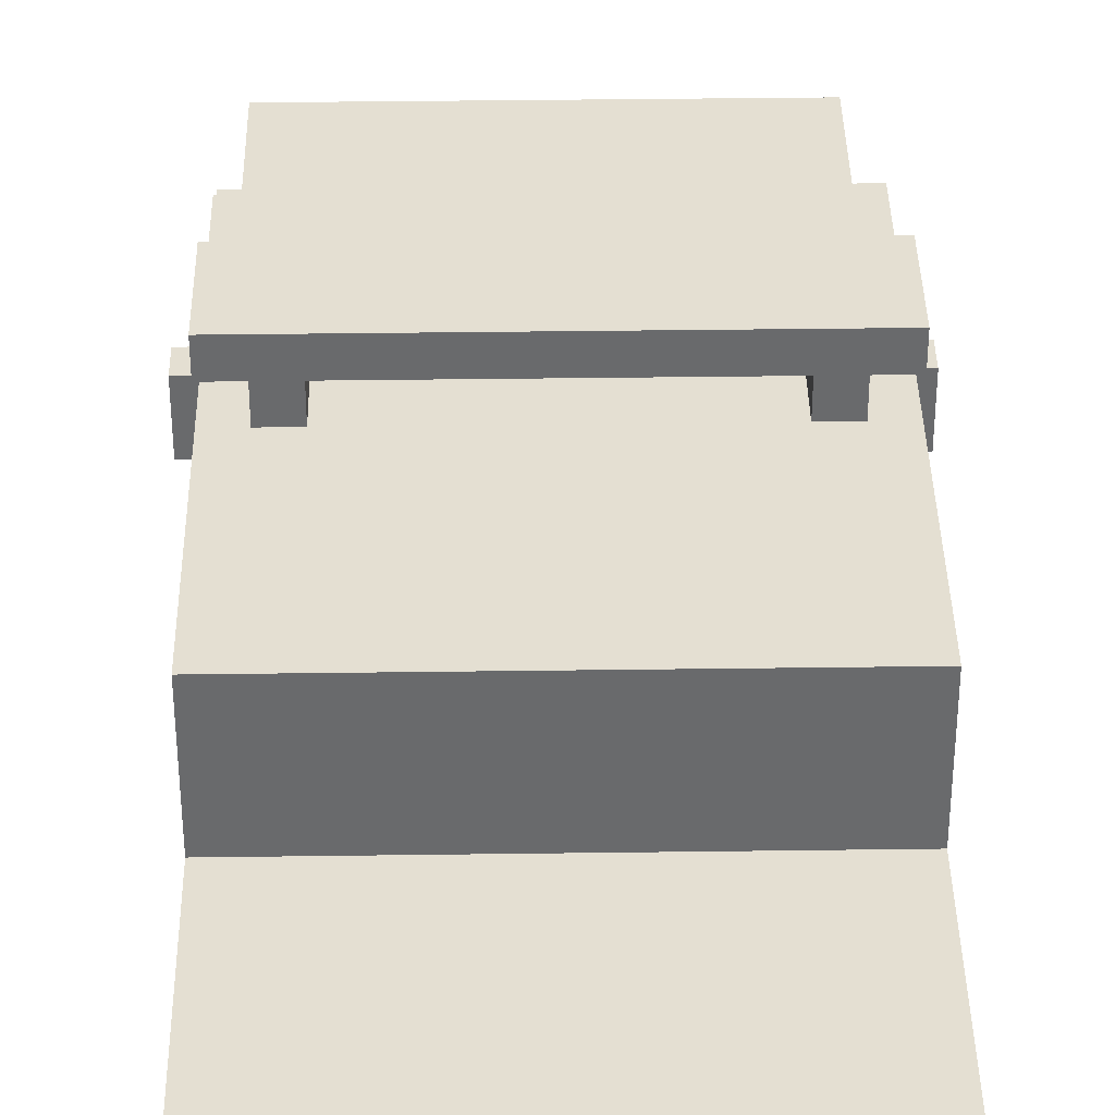
<metadata>
{"format":"obj","ext":"obj","renderer":"f3d","projection":"perspective","resolution":1024,"background":"white","views":[{"elev":37.2,"azim":-1.0,"up":"+Y"}]}
</metadata>
<code>
o
v -0.7 0.2 1.7
v -0.7 0.2 1.4
v -0.7 0.2 -1.5
v -0.7 0.2 -1.7
v -0.7 0.4 1.7
v -0.7 0.4 1.4
v -0.7 0.4 -1.5
v -0.7 0.4 -1.7
v -0.7 0.6 -0.4
v -0.7 0.6 -0.5
v -0.7 0.8 -0.4
v -0.7 0.8 -0.5
v -0.6 0 1.1
v -0.6 0 0.8
v -0.6 0 -0.9
v -0.6 0 -1.2
v -0.6 0.1 1.4
v -0.6 0.1 1.2
v -0.6 0.1 1.1
v -0.6 0.1 0.8
v -0.6 0.1 0.7
v -0.6 0.1 -0.8
v -0.6 0.1 -0.9
v -0.6 0.1 -1.2
v -0.6 0.1 -1.3
v -0.6 0.1 -1.5
v -0.6 0.2 1.4
v -0.6 0.2 0
v -0.6 0.2 -0.2
v -0.6 0.2 -1.5
v -0.6 0.3 0.1
v -0.6 0.3 0
v -0.6 0.3 -0.2
v -0.6 0.3 -0.3
v -0.6 0.4 1.6
v -0.6 0.4 1.4
v -0.6 0.4 1.2
v -0.6 0.4 1.1
v -0.6 0.4 0.8
v -0.6 0.4 0.7
v -0.6 0.4 -0.8
v -0.6 0.4 -0.9
v -0.6 0.4 -1.2
v -0.6 0.4 -1.3
v -0.6 0.4 -1.5
v -0.6 0.4 -1.6
v -0.6 0.5 1.6
v -0.6 0.5 1.5
v -0.6 0.5 1.4
v -0.6 0.5 1.1
v -0.6 0.5 0.8
v -0.6 0.5 0.1
v -0.6 0.5 0
v -0.6 0.5 -0.2
v -0.6 0.5 -0.3
v -0.6 0.5 -0.9
v -0.6 0.5 -1.2
v -0.6 0.5 -1.5
v -0.6 0.6 1.6
v -0.6 0.6 1.5
v -0.6 0.6 1.4
v -0.6 0.6 0
v -0.6 0.6 -0.2
v -0.6 0.6 -0.4
v -0.6 0.6 -0.5
v -0.6 0.6 -1.5
v -0.6 0.7 1.6
v -0.6 0.7 0.9
v -0.6 0.7 0.7
v -0.6 0.7 0.3
v -0.6 0.7 0.2
v -0.6 0.7 -0.4
v -0.6 0.7 -0.5
v -0.6 0.7 -0.6
v -0.6 0.7 -1.6
v -0.6 0.8 -0.4
v -0.6 0.8 -0.5
v -0.6 1 0.7
v -0.6 1 0.3
v -0.6 1 0.2
v -0.6 1 -0.5
v -0.6 1.1 0.9
v -0.6 1.1 -0.6
v -0.6 1.2 0.2
v -0.6 1.2 -0.1
v -0.6 1.3 0.2
v -0.6 1.3 -0.1
v -0.5 1.1 0.2
v -0.5 1.1 -0.1
v -0.5 1.2 0.2
v -0.5 1.2 -0.1
v 0.5 0.4 0.5
v 0.5 0.4 -0.3
v 0.5 0.7 0.5
v 0.5 0.7 0.4
v 0.5 0.7 -0.3
v 0.5 1.1 0.2
v 0.5 1.1 -0.1
v 0.5 1.2 0.2
v 0.5 1.2 -0.1
v 0.6 0 1.1
v 0.6 0 0.8
v 0.6 0 -0.9
v 0.6 0 -1.2
v 0.6 0.1 1.4
v 0.6 0.1 1.2
v 0.6 0.1 1.1
v 0.6 0.1 0.8
v 0.6 0.1 -0.9
v 0.6 0.1 -1.2
v 0.6 0.2 1.4
v 0.6 0.2 1.2
v -0.5 0 1.1
v -0.5 0 0.8
v -0.5 0 -0.9
v -0.5 0 -1.2
v -0.5 0.1 1.4
v -0.5 0.1 1.2
v -0.5 0.1 1.1
v -0.5 0.1 0.8
v -0.5 0.1 -0.9
v -0.5 0.1 -1.2
v -0.5 0.2 1.4
v -0.5 0.2 1.2
v -0.4 0.4 0.5
v -0.4 0.4 -0.3
v -0.4 0.7 0.5
v -0.4 0.7 0.4
v -0.4 0.7 -0.3
v -0.4 1.1 0.2
v -0.4 1.1 -0.1
v -0.4 1.2 0.2
v -0.4 1.2 -0.1
v 0.6 1.1 0.2
v 0.6 1.1 -0.1
v 0.6 1.2 0.2
v 0.6 1.2 -0.1
v 0.7 0 1.1
v 0.7 0 0.8
v 0.7 0 -0.9
v 0.7 0 -1.2
v 0.7 0.1 1.4
v 0.7 0.1 1.2
v 0.7 0.1 1.1
v 0.7 0.1 0.8
v 0.7 0.1 0.7
v 0.7 0.1 -0.8
v 0.7 0.1 -0.9
v 0.7 0.1 -1.2
v 0.7 0.1 -1.3
v 0.7 0.1 -1.5
v 0.7 0.2 1.4
v 0.7 0.2 0
v 0.7 0.2 -0.2
v 0.7 0.2 -1.5
v 0.7 0.3 0.1
v 0.7 0.3 0
v 0.7 0.3 -0.2
v 0.7 0.3 -0.3
v 0.7 0.4 1.6
v 0.7 0.4 1.4
v 0.7 0.4 1.2
v 0.7 0.4 1.1
v 0.7 0.4 0.8
v 0.7 0.4 0.7
v 0.7 0.4 -0.8
v 0.7 0.4 -0.9
v 0.7 0.4 -1.2
v 0.7 0.4 -1.3
v 0.7 0.4 -1.5
v 0.7 0.4 -1.6
v 0.7 0.5 1.6
v 0.7 0.5 1.5
v 0.7 0.5 1.1
v 0.7 0.5 0.8
v 0.7 0.5 0.1
v 0.7 0.5 0
v 0.7 0.5 -0.2
v 0.7 0.5 -0.3
v 0.7 0.5 -0.9
v 0.7 0.5 -1.2
v 0.7 0.5 -1.5
v 0.7 0.6 1.6
v 0.7 0.6 1.5
v 0.7 0.6 0
v 0.7 0.6 -0.2
v 0.7 0.6 -0.4
v 0.7 0.6 -0.5
v 0.7 0.6 -1.5
v 0.7 0.7 1.6
v 0.7 0.7 0.9
v 0.7 0.7 0.8
v 0.7 0.7 0.3
v 0.7 0.7 0.2
v 0.7 0.7 -0.4
v 0.7 0.7 -0.5
v 0.7 0.7 -0.6
v 0.7 0.7 -1.6
v 0.7 0.8 -0.4
v 0.7 0.8 -0.5
v 0.7 1 0.8
v 0.7 1 0.3
v 0.7 1 0.2
v 0.7 1 -0.5
v 0.7 1.1 0.9
v 0.7 1.1 -0.6
v 0.7 1.2 0.2
v 0.7 1.2 -0.1
v 0.7 1.3 0.2
v 0.7 1.3 -0.1
v 0.8 0.2 1.7
v 0.8 0.2 1.4
v 0.8 0.2 -1.5
v 0.8 0.2 -1.7
v 0.8 0.4 1.7
v 0.8 0.4 1.4
v 0.8 0.4 -1.5
v 0.8 0.4 -1.7
v 0.8 0.6 -0.4
v 0.8 0.6 -0.5
v 0.8 0.8 -0.4
v 0.8 0.8 -0.5
v -0.7 0.2 1.7
v -0.7 0.4 1.7
v 0.8 0.2 1.7
v 0.8 0.4 1.7
v -0.6 0.4 1.6
v -0.6 0.5 1.6
v -0.6 0.6 1.6
v -0.6 0.7 1.6
v -0.3 0.5 1.6
v -0.3 0.6 1.6
v -0.2 0.4 1.6
v -0.2 0.6 1.6
v 0.3 0.4 1.6
v 0.3 0.6 1.6
v 0.4 0.5 1.6
v 0.4 0.6 1.6
v 0.7 0.4 1.6
v 0.7 0.5 1.6
v 0.7 0.6 1.6
v 0.7 0.7 1.6
v -0.6 0.1 1.4
v -0.6 0.2 1.4
v -0.5 0.1 1.4
v -0.5 0.2 1.4
v 0.6 0.1 1.4
v 0.6 0.2 1.4
v 0.7 0.1 1.4
v 0.7 0.2 1.4
v -0.5 0.1 1.2
v -0.5 0.2 1.2
v 0.6 0.1 1.2
v 0.6 0.2 1.2
v -0.6 0 1.1
v -0.6 0.1 1.1
v -0.5 0 1.1
v -0.5 0.1 1.1
v 0.6 0 1.1
v 0.6 0.1 1.1
v 0.7 0 1.1
v 0.7 0.1 1.1
v -0.6 0.7 0.9
v -0.6 1.1 0.9
v -0.5 0.7 0.9
v -0.5 1 0.9
v 0.6 0.7 0.9
v 0.6 1 0.9
v 0.7 0.7 0.9
v 0.7 1.1 0.9
v -0.6 1.2 0.2
v -0.6 1.3 0.2
v -0.5 1.1 0.2
v -0.5 1.2 0.2
v -0.4 1.1 0.2
v -0.4 1.2 0.2
v -0.2 1.2 0.2
v -0.2 1.3 0.2
v 0.3 1.2 0.2
v 0.3 1.3 0.2
v 0.5 1.1 0.2
v 0.5 1.2 0.2
v 0.6 1.1 0.2
v 0.6 1.2 0.2
v 0.7 1.2 0.2
v 0.7 1.3 0.2
v -0.4 0.4 -0.3
v -0.4 0.7 -0.3
v 0.5 0.4 -0.3
v 0.5 0.7 -0.3
v -0.7 0.6 -0.4
v -0.7 0.8 -0.4
v -0.6 0.6 -0.4
v -0.6 0.7 -0.4
v -0.6 0.8 -0.4
v 0.7 0.6 -0.4
v 0.7 0.7 -0.4
v 0.7 0.8 -0.4
v 0.8 0.6 -0.4
v 0.8 0.8 -0.4
v -0.6 0 -0.9
v -0.6 0.1 -0.9
v -0.5 0 -0.9
v -0.5 0.1 -0.9
v 0.6 0 -0.9
v 0.6 0.1 -0.9
v 0.7 0 -0.9
v 0.7 0.1 -0.9
v -0.7 0.2 -1.5
v -0.7 0.4 -1.5
v -0.6 0.2 -1.5
v -0.6 0.4 -1.5
v 0.7 0.2 -1.5
v 0.7 0.4 -1.5
v 0.8 0.2 -1.5
v 0.8 0.4 -1.5
v -0.7 0.2 1.4
v -0.7 0.4 1.4
v -0.6 0.2 1.4
v -0.6 0.4 1.4
v 0.7 0.2 1.4
v 0.7 0.4 1.4
v 0.8 0.2 1.4
v 0.8 0.4 1.4
v -0.6 0 0.8
v -0.6 0.1 0.8
v -0.5 0 0.8
v -0.5 0.1 0.8
v 0.6 0 0.8
v 0.6 0.1 0.8
v 0.7 0 0.8
v 0.7 0.1 0.8
v -0.4 0.4 0.5
v -0.4 0.7 0.5
v -0.2 0.4 0.5
v -0.2 0.7 0.5
v 0.3 0.4 0.5
v 0.3 0.7 0.5
v 0.5 0.4 0.5
v 0.5 0.7 0.5
v -0.6 1.2 -0.1
v -0.6 1.3 -0.1
v -0.5 1.1 -0.1
v -0.5 1.2 -0.1
v -0.4 1.1 -0.1
v -0.4 1.2 -0.1
v -0.2 1.2 -0.1
v -0.2 1.3 -0.1
v 0.3 1.2 -0.1
v 0.3 1.3 -0.1
v 0.5 1.1 -0.1
v 0.5 1.2 -0.1
v 0.6 1.1 -0.1
v 0.6 1.2 -0.1
v 0.7 1.2 -0.1
v 0.7 1.3 -0.1
v -0.7 0.6 -0.5
v -0.7 0.8 -0.5
v -0.6 0.6 -0.5
v -0.6 0.7 -0.5
v -0.6 0.8 -0.5
v 0.7 0.6 -0.5
v 0.7 0.7 -0.5
v 0.7 0.8 -0.5
v 0.8 0.6 -0.5
v 0.8 0.8 -0.5
v -0.6 0.7 -0.6
v -0.6 1.1 -0.6
v -0.5 0.7 -0.6
v -0.5 1 -0.6
v 0.6 0.7 -0.6
v 0.6 1 -0.6
v 0.7 0.7 -0.6
v 0.7 1.1 -0.6
v -0.6 0 -1.2
v -0.6 0.1 -1.2
v -0.5 0 -1.2
v -0.5 0.1 -1.2
v 0.6 0 -1.2
v 0.6 0.1 -1.2
v 0.7 0 -1.2
v 0.7 0.1 -1.2
v -0.6 0.1 -1.5
v -0.6 0.2 -1.5
v -0.4 0.1 -1.5
v -0.4 0.2 -1.5
v 0.5 0.1 -1.5
v 0.5 0.2 -1.5
v 0.7 0.1 -1.5
v 0.7 0.2 -1.5
v -0.6 0.4 -1.6
v -0.6 0.7 -1.6
v -0.5 0.5 -1.6
v -0.5 0.6 -1.6
v -0.2 0.5 -1.6
v -0.2 0.6 -1.6
v -0.1 0.4 -1.6
v -0.1 0.5 -1.6
v 0.2 0.4 -1.6
v 0.2 0.5 -1.6
v 0.3 0.5 -1.6
v 0.3 0.6 -1.6
v 0.6 0.5 -1.6
v 0.6 0.6 -1.6
v 0.7 0.4 -1.6
v 0.7 0.7 -1.6
v -0.7 0.2 -1.7
v -0.7 0.4 -1.7
v 0.8 0.2 -1.7
v 0.8 0.4 -1.7
v -0.6 0 1.1
v -0.5 0 1.1
v 0.6 0 1.1
v 0.7 0 1.1
v -0.6 0 0.8
v -0.5 0 0.8
v 0.6 0 0.8
v 0.7 0 0.8
v -0.6 0 -0.9
v -0.5 0 -0.9
v 0.6 0 -0.9
v 0.7 0 -0.9
v -0.6 0 -1.2
v -0.5 0 -1.2
v 0.6 0 -1.2
v 0.7 0 -1.2
v -0.6 0.1 1.4
v -0.5 0.1 1.4
v 0.6 0.1 1.4
v 0.7 0.1 1.4
v -0.6 0.1 1.2
v -0.5 0.1 1.2
v 0.6 0.1 1.2
v 0.7 0.1 1.2
v -0.6 0.1 1.1
v -0.5 0.1 1.1
v 0.6 0.1 1.1
v 0.7 0.1 1.1
v -0.6 0.1 0.8
v -0.5 0.1 0.8
v 0.6 0.1 0.8
v 0.7 0.1 0.8
v -0.6 0.1 0.7
v -0.5 0.1 0.7
v 0.6 0.1 0.7
v 0.7 0.1 0.7
v -0.6 0.1 -0.8
v -0.5 0.1 -0.8
v 0.6 0.1 -0.8
v 0.7 0.1 -0.8
v -0.6 0.1 -0.9
v -0.5 0.1 -0.9
v 0.6 0.1 -0.9
v 0.7 0.1 -0.9
v -0.6 0.1 -1.2
v -0.5 0.1 -1.2
v 0.6 0.1 -1.2
v 0.7 0.1 -1.2
v -0.6 0.1 -1.3
v -0.5 0.1 -1.3
v -0.4 0.1 -1.3
v 0.5 0.1 -1.3
v 0.6 0.1 -1.3
v 0.7 0.1 -1.3
v -0.4 0.1 -1.4
v 0.5 0.1 -1.4
v -0.6 0.1 -1.5
v -0.4 0.1 -1.5
v 0.5 0.1 -1.5
v 0.7 0.1 -1.5
v -0.7 0.2 1.7
v 0.8 0.2 1.7
v -0.7 0.2 1.4
v -0.6 0.2 1.4
v -0.5 0.2 1.4
v 0.6 0.2 1.4
v 0.7 0.2 1.4
v 0.8 0.2 1.4
v -0.5 0.2 1.2
v 0.6 0.2 1.2
v -0.7 0.2 -1.5
v -0.6 0.2 -1.5
v -0.4 0.2 -1.5
v 0.5 0.2 -1.5
v 0.7 0.2 -1.5
v 0.8 0.2 -1.5
v -0.6 0.2 -1.6
v 0.7 0.2 -1.6
v -0.7 0.2 -1.7
v 0.8 0.2 -1.7
v -0.7 0.6 -0.4
v -0.6 0.6 -0.4
v 0.7 0.6 -0.4
v 0.8 0.6 -0.4
v -0.7 0.6 -0.5
v -0.6 0.6 -0.5
v 0.7 0.6 -0.5
v 0.8 0.6 -0.5
v -0.4 0.7 0.5
v -0.2 0.7 0.5
v 0.3 0.7 0.5
v 0.5 0.7 0.5
v -0.4 0.7 0.4
v 0.5 0.7 0.4
v -0.4 0.7 -0.3
v 0.5 0.7 -0.3
v -0.6 1.2 0.2
v -0.5 1.2 0.2
v -0.4 1.2 0.2
v -0.2 1.2 0.2
v 0.3 1.2 0.2
v 0.5 1.2 0.2
v 0.6 1.2 0.2
v 0.7 1.2 0.2
v -0.6 1.2 -0.1
v -0.5 1.2 -0.1
v -0.4 1.2 -0.1
v -0.2 1.2 -0.1
v 0.3 1.2 -0.1
v 0.5 1.2 -0.1
v 0.6 1.2 -0.1
v 0.7 1.2 -0.1
v -0.7 0.4 1.7
v 0.8 0.4 1.7
v -0.6 0.4 1.6
v -0.2 0.4 1.6
v 0.3 0.4 1.6
v 0.7 0.4 1.6
v -0.7 0.4 1.4
v -0.6 0.4 1.4
v 0.7 0.4 1.4
v 0.8 0.4 1.4
v -0.4 0.4 0.5
v -0.2 0.4 0.5
v 0.3 0.4 0.5
v 0.5 0.4 0.5
v -0.4 0.4 -0.3
v 0.5 0.4 -0.3
v -0.7 0.4 -1.5
v -0.6 0.4 -1.5
v 0.7 0.4 -1.5
v 0.8 0.4 -1.5
v -0.6 0.4 -1.6
v -0.1 0.4 -1.6
v 0.2 0.4 -1.6
v 0.7 0.4 -1.6
v -0.7 0.4 -1.7
v 0.8 0.4 -1.7
v -0.6 0.7 1.6
v 0.7 0.7 1.6
v -0.6 0.7 0.9
v -0.5 0.7 0.9
v 0.6 0.7 0.9
v 0.7 0.7 0.9
v -0.6 0.7 -0.6
v -0.5 0.7 -0.6
v 0.6 0.7 -0.6
v 0.7 0.7 -0.6
v -0.6 0.7 -1.6
v 0.7 0.7 -1.6
v -0.7 0.8 -0.4
v -0.6 0.8 -0.4
v 0.7 0.8 -0.4
v 0.8 0.8 -0.4
v -0.7 0.8 -0.5
v -0.6 0.8 -0.5
v 0.7 0.8 -0.5
v 0.8 0.8 -0.5
v -0.6 1.1 0.9
v 0.7 1.1 0.9
v -0.5 1.1 0.2
v -0.4 1.1 0.2
v 0.5 1.1 0.2
v 0.6 1.1 0.2
v -0.5 1.1 -0.1
v -0.4 1.1 -0.1
v 0.5 1.1 -0.1
v 0.6 1.1 -0.1
v -0.6 1.1 -0.6
v 0.7 1.1 -0.6
v -0.6 1.3 0.2
v -0.2 1.3 0.2
v 0.3 1.3 0.2
v 0.7 1.3 0.2
v -0.6 1.3 -0.1
v -0.2 1.3 -0.1
v 0.3 1.3 -0.1
v 0.7 1.3 -0.1
f 5 2 1
f 6 2 5
f 7 4 3
f 8 4 7
f 11 10 9
f 12 10 11
f 19 14 13
f 20 14 19
f 23 16 15
f 24 16 23
f 27 18 17
f 28 22 21
f 29 22 28
f 30 26 25
f 31 28 21
f 32 29 28
f 32 28 31
f 33 22 29
f 33 29 32
f 34 22 33
f 36 18 27
f 37 19 18
f 37 18 36
f 38 20 19
f 38 19 37
f 39 21 20
f 39 20 38
f 40 31 21
f 40 21 39
f 41 22 34
f 41 23 22
f 42 24 23
f 42 23 41
f 43 25 24
f 43 24 42
f 44 30 25
f 44 25 43
f 45 30 44
f 47 36 35
f 47 37 36
f 47 38 37
f 48 38 47
f 49 38 48
f 50 39 38
f 50 38 49
f 51 40 39
f 51 39 50
f 52 32 31
f 52 40 51
f 52 31 40
f 52 33 32
f 52 34 33
f 53 34 52
f 54 34 53
f 55 41 34
f 55 34 54
f 55 42 41
f 56 43 42
f 56 42 55
f 57 46 45
f 57 43 56
f 57 44 43
f 57 45 44
f 58 46 57
f 59 48 47
f 60 49 48
f 60 48 59
f 61 51 50
f 61 49 60
f 61 52 51
f 61 50 49
f 61 53 52
f 62 54 53
f 62 53 61
f 63 56 55
f 63 54 62
f 63 58 57
f 63 57 56
f 63 55 54
f 64 58 63
f 65 58 64
f 66 46 58
f 66 58 65
f 67 60 59
f 67 62 61
f 67 64 63
f 67 63 62
f 67 61 60
f 68 64 67
f 69 64 68
f 70 64 69
f 71 64 70
f 72 64 71
f 73 66 65
f 74 66 73
f 75 46 66
f 75 66 74
f 76 72 71
f 77 74 73
f 78 69 68
f 78 70 69
f 79 71 70
f 79 70 78
f 80 76 71
f 80 71 79
f 80 77 76
f 81 74 77
f 81 77 80
f 82 79 78
f 82 80 79
f 82 81 80
f 82 78 68
f 83 74 81
f 83 81 82
f 86 85 84
f 87 85 86
f 90 89 88
f 91 89 90
f 94 93 92
f 95 93 94
f 96 93 95
f 99 98 97
f 100 98 99
f 107 102 101
f 108 102 107
f 109 104 103
f 110 104 109
f 111 106 105
f 112 106 111
f 113 114 119
f 119 114 120
f 115 116 121
f 121 116 122
f 117 118 123
f 123 118 124
f 125 126 127
f 127 126 128
f 128 126 129
f 130 131 132
f 132 131 133
f 134 135 136
f 136 135 137
f 138 139 144
f 144 139 145
f 140 141 148
f 148 141 149
f 142 143 152
f 146 147 153
f 153 147 154
f 150 151 155
f 146 153 156
f 153 154 157
f 156 153 157
f 154 147 158
f 157 154 158
f 158 147 159
f 152 143 161
f 143 144 162
f 161 143 162
f 144 145 163
f 162 144 163
f 145 146 164
f 163 145 164
f 146 156 165
f 164 146 165
f 159 147 166
f 147 148 166
f 148 149 167
f 166 148 167
f 149 150 168
f 167 149 168
f 150 155 169
f 168 150 169
f 169 155 170
f 160 161 172
f 161 162 172
f 162 163 172
f 172 163 173
f 163 164 174
f 173 163 174
f 164 165 175
f 174 164 175
f 156 157 176
f 175 165 176
f 165 156 176
f 157 158 176
f 158 159 176
f 176 159 177
f 177 159 178
f 159 166 179
f 178 159 179
f 166 167 179
f 167 168 180
f 179 167 180
f 170 171 181
f 180 168 181
f 168 169 181
f 169 170 181
f 181 171 182
f 172 173 183
f 174 175 184
f 183 173 184
f 175 176 184
f 173 174 184
f 176 177 184
f 177 178 185
f 184 177 185
f 179 180 186
f 185 178 186
f 181 182 186
f 178 179 186
f 180 181 186
f 186 182 187
f 187 182 188
f 182 171 189
f 188 182 189
f 184 185 190
f 183 184 190
f 186 187 190
f 185 186 190
f 190 187 191
f 191 187 192
f 192 187 193
f 193 187 194
f 194 187 195
f 188 189 196
f 196 189 197
f 189 171 198
f 197 189 198
f 194 195 199
f 196 197 200
f 191 192 201
f 192 193 201
f 193 194 202
f 201 193 202
f 194 199 203
f 202 194 203
f 199 200 203
f 200 197 204
f 203 200 204
f 201 202 205
f 202 203 205
f 203 204 205
f 191 201 205
f 204 197 206
f 205 204 206
f 207 208 209
f 209 208 210
f 211 212 215
f 215 212 216
f 213 214 217
f 217 214 218
f 219 220 221
f 221 220 222
f 225 224 223
f 226 224 225
f 231 228 227
f 231 229 228
f 232 230 229
f 232 229 231
f 233 231 227
f 233 232 231
f 234 230 232
f 234 232 233
f 235 234 233
f 236 230 234
f 236 234 235
f 237 236 235
f 238 230 236
f 238 236 237
f 239 237 235
f 240 238 237
f 240 237 239
f 241 230 238
f 241 238 240
f 242 230 241
f 245 244 243
f 246 244 245
f 249 248 247
f 250 248 249
f 253 252 251
f 254 252 253
f 257 256 255
f 258 256 257
f 261 260 259
f 262 260 261
f 265 264 263
f 266 264 265
f 267 266 265
f 268 264 266
f 268 266 267
f 269 268 267
f 270 264 268
f 270 268 269
f 274 272 271
f 275 274 273
f 276 272 274
f 276 274 275
f 277 272 276
f 278 272 277
f 279 278 277
f 280 278 279
f 282 280 279
f 283 282 281
f 284 280 282
f 284 282 283
f 285 280 284
f 286 280 285
f 289 288 287
f 290 288 289
f 293 292 291
f 294 292 293
f 295 292 294
f 299 297 296
f 299 298 297
f 300 298 299
f 303 302 301
f 304 302 303
f 307 306 305
f 308 306 307
f 311 310 309
f 312 310 311
f 315 314 313
f 316 314 315
f 317 318 319
f 319 318 320
f 321 322 323
f 323 322 324
f 325 326 327
f 327 326 328
f 329 330 331
f 331 330 332
f 333 334 335
f 335 334 336
f 335 336 337
f 337 336 338
f 337 338 339
f 339 338 340
f 341 342 344
f 343 344 345
f 344 342 346
f 345 344 346
f 346 342 347
f 347 342 348
f 347 348 349
f 349 348 350
f 349 350 352
f 351 352 353
f 352 350 354
f 353 352 354
f 354 350 355
f 355 350 356
f 357 358 359
f 359 358 360
f 360 358 361
f 362 363 365
f 363 364 365
f 365 364 366
f 367 368 369
f 369 368 370
f 369 370 371
f 370 368 372
f 371 370 372
f 371 372 373
f 372 368 374
f 373 372 374
f 375 376 377
f 377 376 378
f 379 380 381
f 381 380 382
f 383 384 385
f 385 384 386
f 385 386 387
f 387 386 388
f 387 388 389
f 389 388 390
f 391 392 393
f 393 392 394
f 391 393 395
f 393 394 395
f 394 392 396
f 395 394 396
f 391 395 397
f 395 396 397
f 397 396 398
f 397 398 399
f 398 396 400
f 399 398 400
f 399 400 401
f 400 396 401
f 396 392 402
f 401 396 402
f 399 401 403
f 401 402 403
f 402 392 404
f 403 402 404
f 399 403 405
f 403 404 405
f 404 392 406
f 405 404 406
f 407 408 409
f 409 408 410
f 415 412 411
f 416 412 415
f 417 414 413
f 418 414 417
f 423 420 419
f 424 420 423
f 425 422 421
f 426 422 425
f 431 428 427
f 432 428 431
f 433 430 429
f 434 430 433
f 435 432 431
f 436 433 432
f 436 432 435
f 437 434 433
f 437 433 436
f 438 434 437
f 440 437 436
f 441 437 440
f 443 440 439
f 444 441 440
f 444 440 443
f 445 442 441
f 445 441 444
f 446 442 445
f 447 444 443
f 448 445 444
f 448 444 447
f 449 446 445
f 449 445 448
f 450 446 449
f 451 448 447
f 452 449 448
f 452 448 451
f 453 450 449
f 453 449 452
f 454 450 453
f 456 453 452
f 457 453 456
f 459 456 455
f 460 457 456
f 460 456 459
f 461 457 460
f 462 457 461
f 463 458 457
f 463 457 462
f 464 458 463
f 465 462 461
f 465 460 459
f 465 461 460
f 466 464 463
f 466 462 465
f 466 463 462
f 467 465 459
f 468 466 465
f 468 465 467
f 469 464 466
f 469 466 468
f 470 464 469
f 473 472 471
f 474 472 473
f 475 472 474
f 476 472 475
f 477 472 476
f 478 472 477
f 479 476 475
f 480 476 479
f 487 484 483
f 487 482 481
f 487 485 484
f 487 483 482
f 488 486 485
f 488 485 487
f 489 487 481
f 489 488 487
f 490 486 488
f 490 488 489
f 495 492 491
f 496 492 495
f 497 494 493
f 498 494 497
f 503 500 499
f 503 502 501
f 503 501 500
f 504 502 503
f 505 504 503
f 506 504 505
f 515 508 507
f 516 508 515
f 517 510 509
f 518 511 510
f 518 510 517
f 519 512 511
f 519 511 518
f 520 512 519
f 521 514 513
f 522 514 521
f 523 524 525
f 525 524 526
f 526 524 527
f 527 524 528
f 523 525 529
f 529 525 530
f 528 524 531
f 531 524 532
f 533 534 537
f 535 536 537
f 534 535 537
f 537 536 538
f 539 540 543
f 541 542 546
f 544 545 547
f 545 546 547
f 539 543 547
f 543 544 547
f 546 542 548
f 547 546 548
f 549 550 551
f 551 550 552
f 552 550 553
f 553 550 554
f 555 556 559
f 557 558 559
f 556 557 559
f 559 558 560
f 561 562 565
f 565 562 566
f 563 564 567
f 567 564 568
f 569 570 571
f 571 570 572
f 572 570 573
f 573 570 574
f 569 571 575
f 572 573 576
f 576 573 577
f 574 570 578
f 576 577 579
f 577 578 579
f 569 575 579
f 575 576 579
f 578 570 580
f 579 578 580
f 581 582 585
f 582 583 586
f 585 582 586
f 583 584 587
f 586 583 587
f 587 584 588

</code>
